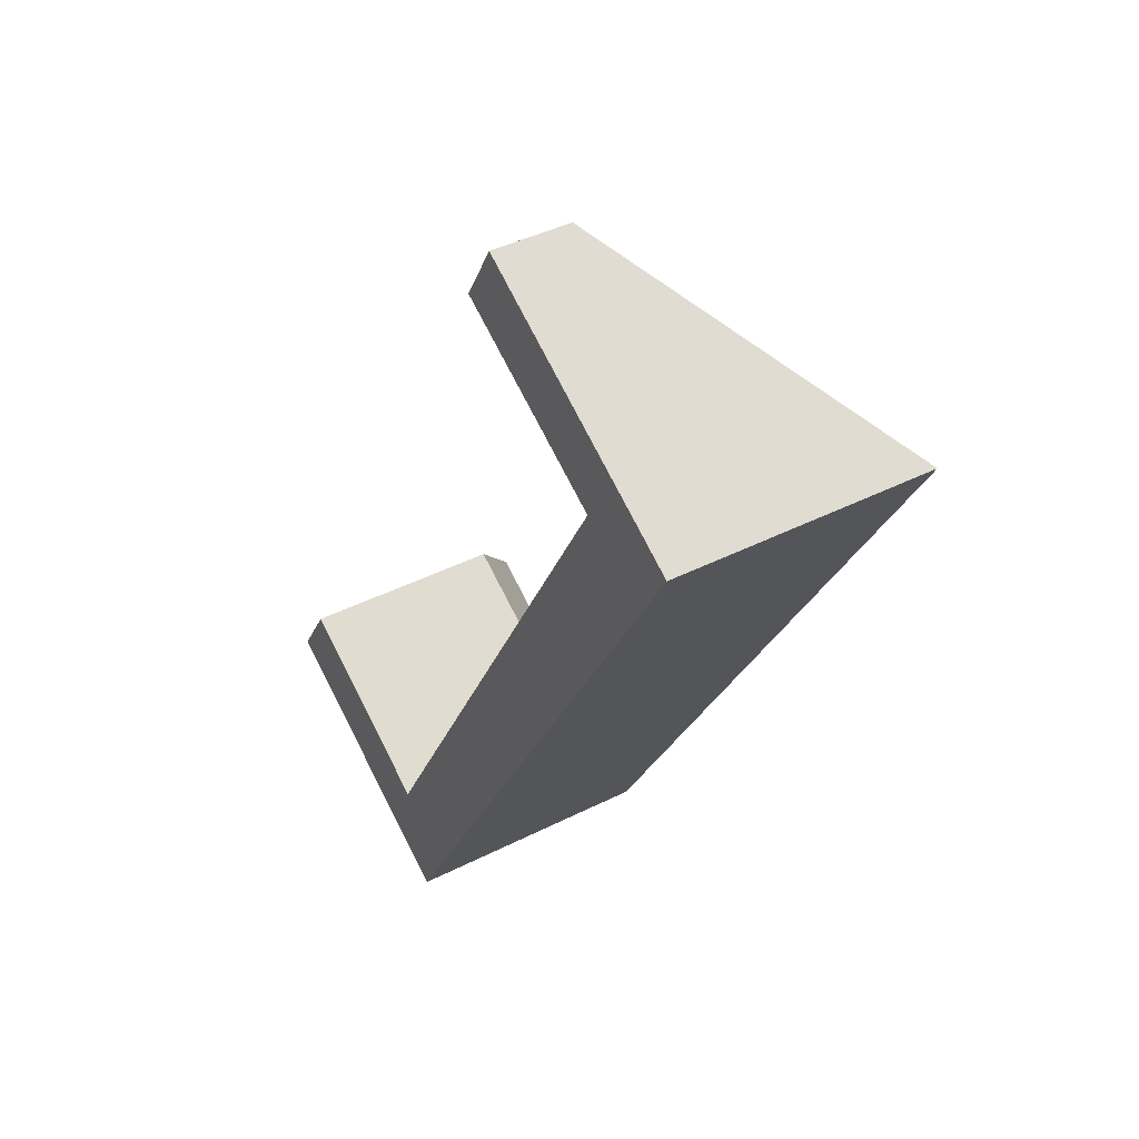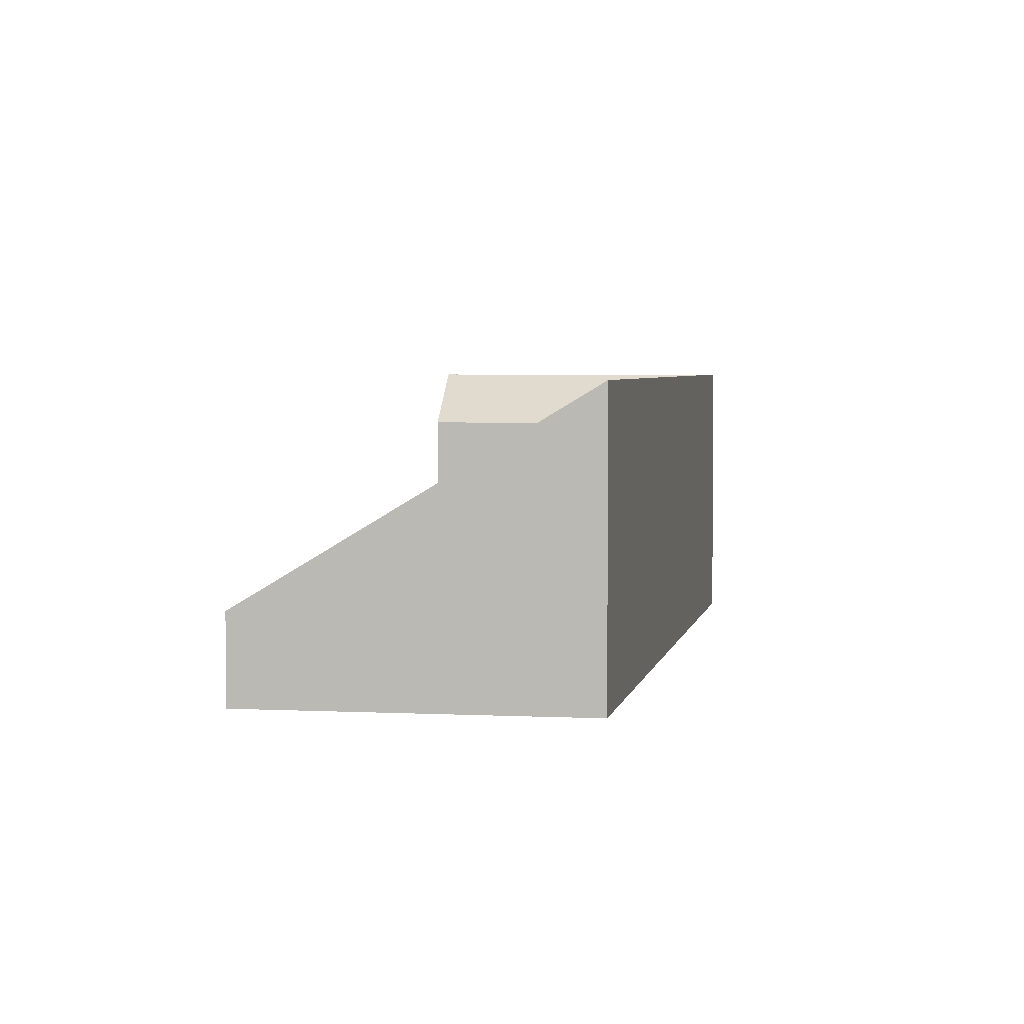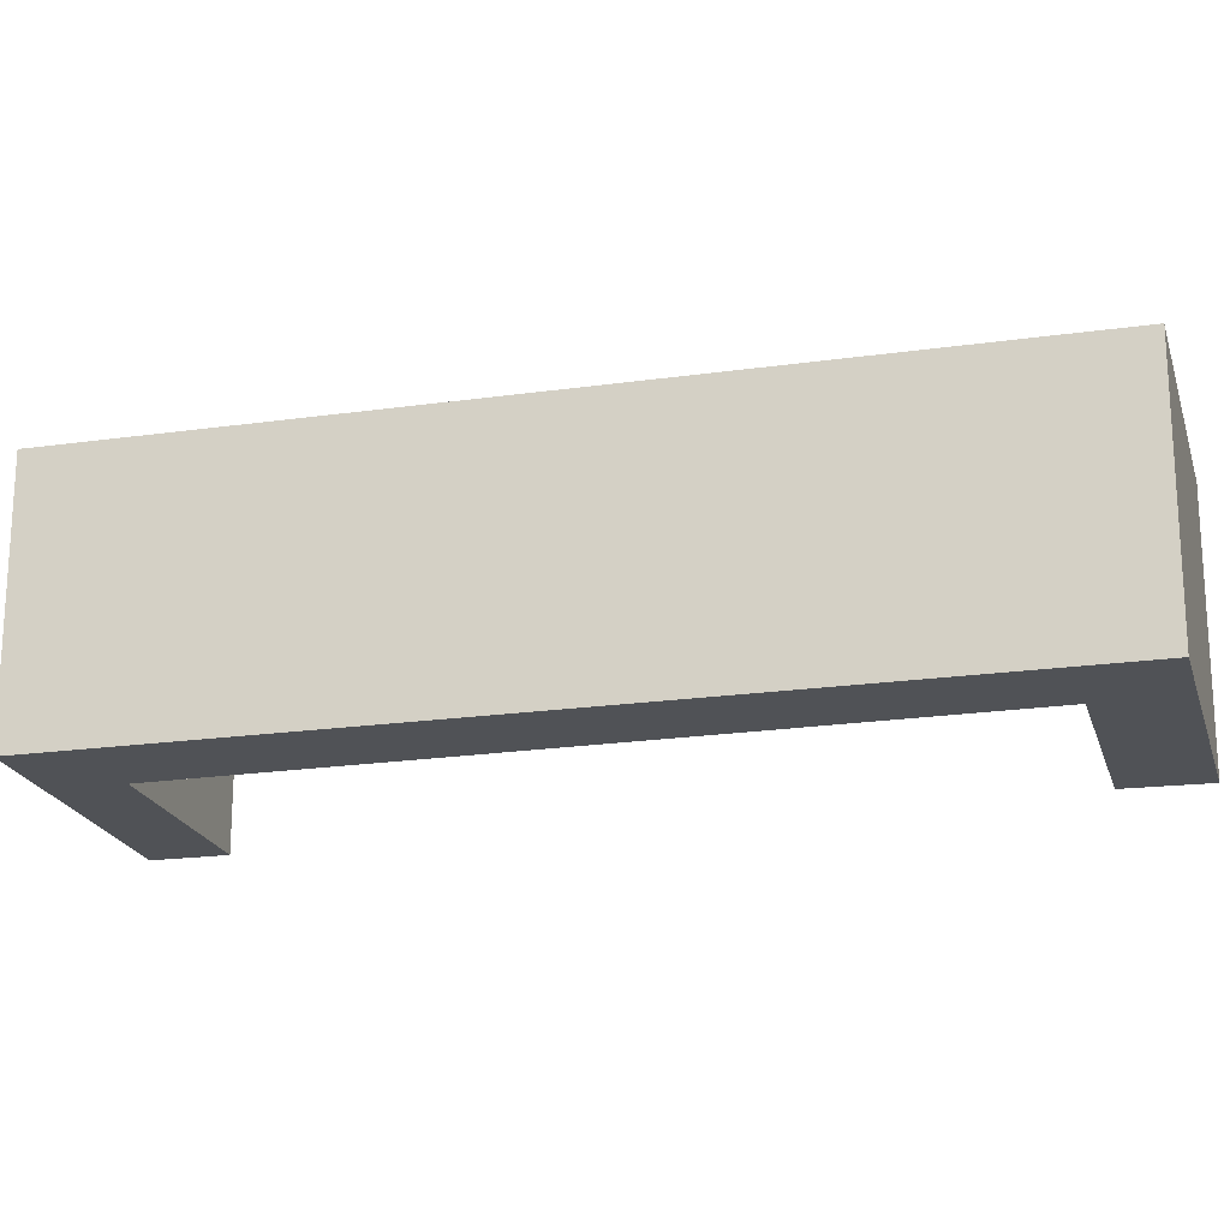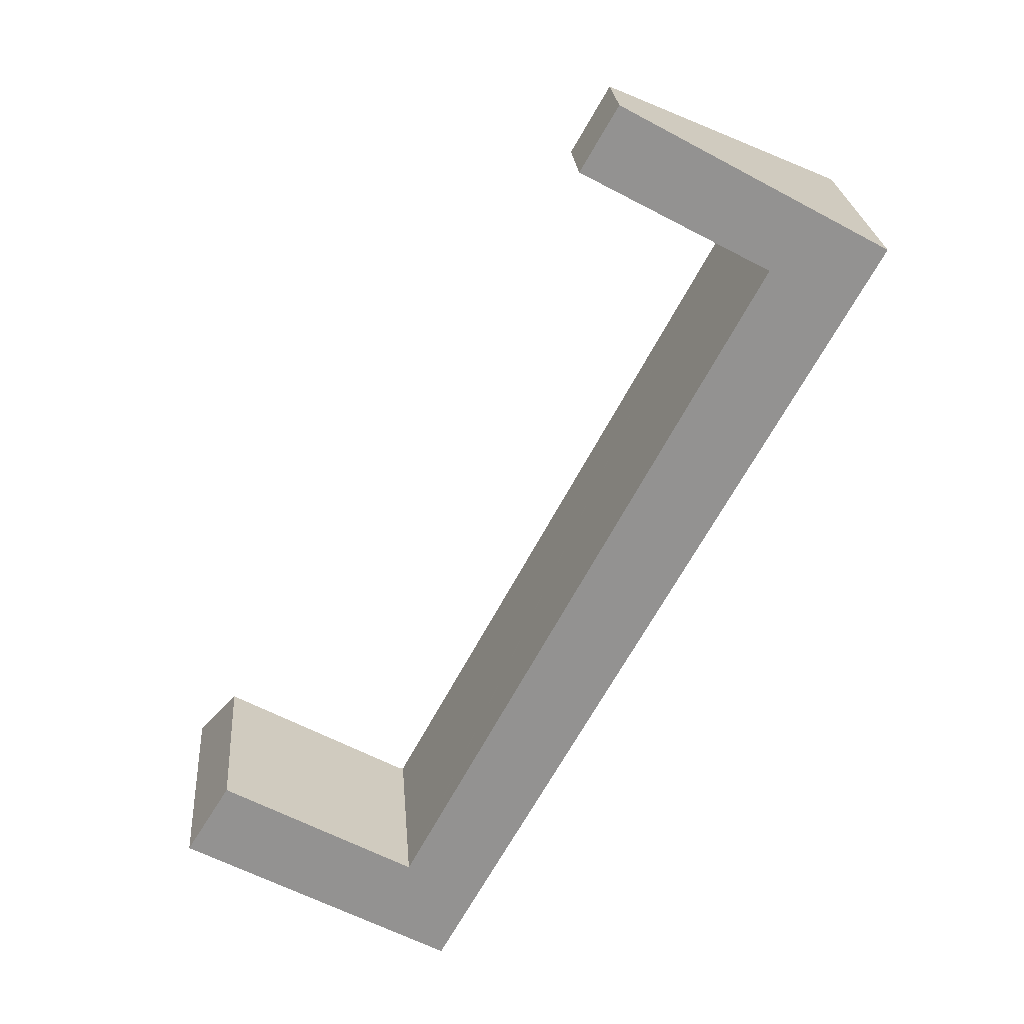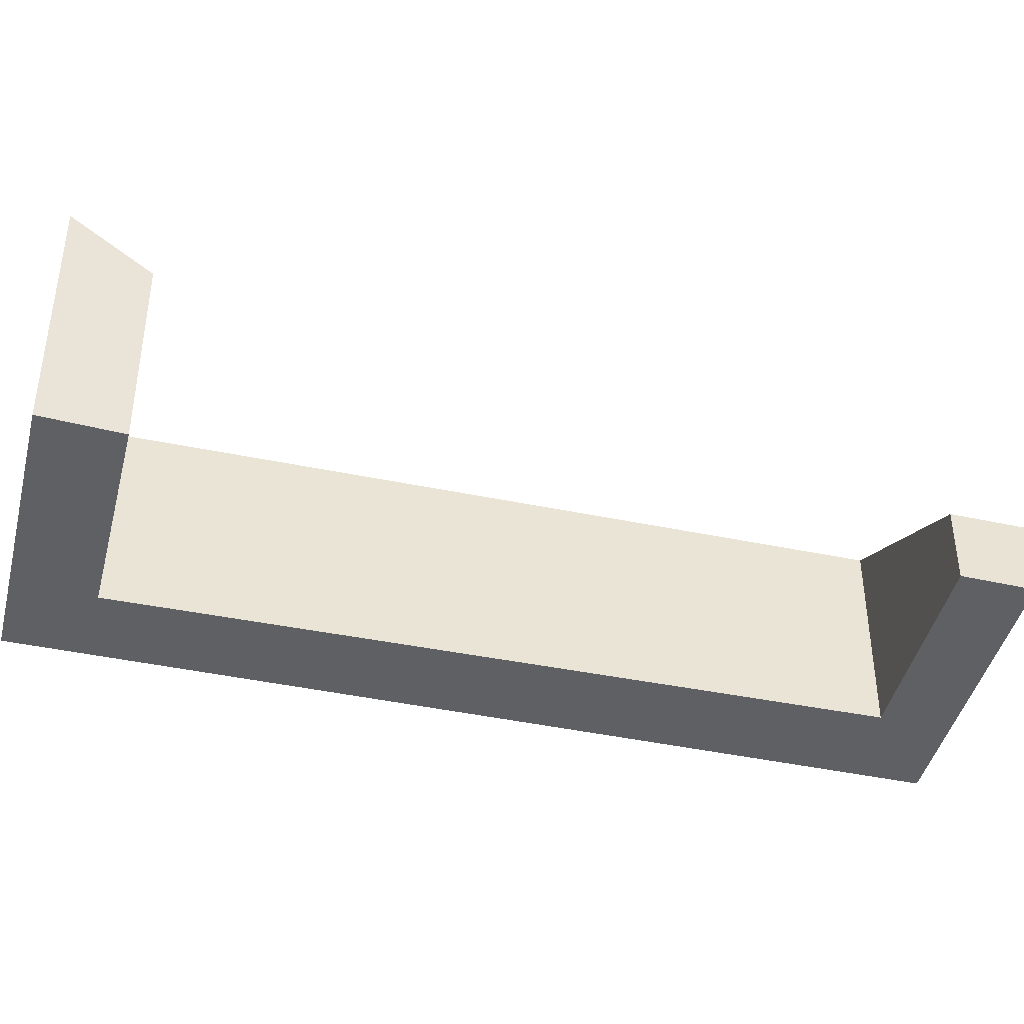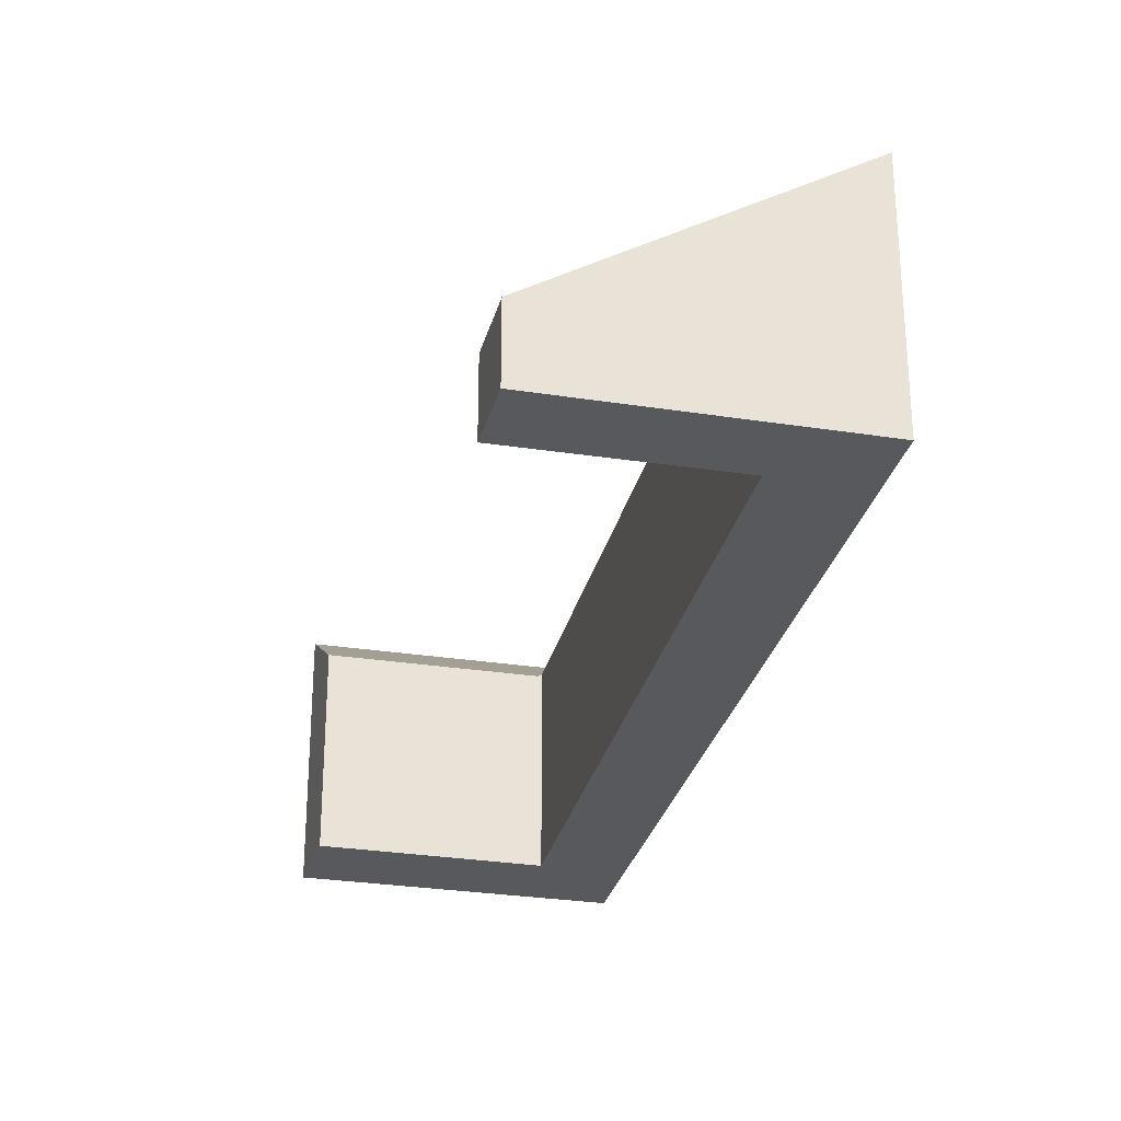
<metadata>
{"format":"obj","ext":"obj","renderer":"f3d","projection":"perspective","resolution":1024,"background":"white","views":[{"elev":42.1,"azim":58.7,"up":"+Z"},{"elev":3.5,"azim":39.0,"up":"+Y"},{"elev":-20.6,"azim":133.7,"up":"+Y"},{"elev":23.9,"azim":-4.4,"up":"+Z"},{"elev":-43.0,"azim":-74.9,"up":"+Y"},{"elev":-29.2,"azim":15.9,"up":"+Y"}]}
</metadata>
<code>
v  20.21 6.539 22.08
v  13.1 2.448 23.34
v  14.28 2.469 25.37
v  19.07 6.528 20.09
v  22.75 8.281 20.68
v  9.859 8.281 -2.352
v  18.26 6.539 18.61
v  7.521 6.681 -1.069
v  7.477 6.682 -1.149
v  8.549 8.277 -4.693
v  7.356 6.598 -1.082
v  1.387 6.577 2.232
v  6.003 8.277 -3.295
v  0 8.277 5.068e-16
v  7.269 6.598 -1.034
v  0 0 0
v  1.387 -1.367e-16 2.232
v  7.477 7.036e-17 -1.149
v  7.521 6.546e-17 -1.069
v  18.26 -1.139e-15 18.61
v  19.07 -1.23e-15 20.09
v  14.28 -1.554e-15 25.37
v  13.1 -1.429e-15 23.34
v  7.269 6.331e-17 -1.034
v  7.356 6.625e-17 -1.082
v  20.21 -1.352e-15 22.08
v  22.75 -1.266e-15 20.68
v  8.549 2.874e-16 -4.693
v  6.003 2.018e-16 -3.295
v  9.859 1.44e-16 -2.352
g defaultobject
f 1 2 3
f 2 1 4
f 4 1 5
f 4 5 6
f 4 6 7
f 7 6 8
f 8 6 9
f 9 10 11
f 10 9 6
f 12 13 14
f 13 12 15
f 13 15 10
f 10 15 11
f 16 12 14
f 12 16 17
f 18 8 9
f 8 18 7
f 7 18 19
f 7 19 20
f 7 20 4
f 4 20 21
f 2 22 3
f 22 2 23
f 17 15 12
f 15 17 24
f 15 24 11
f 11 24 9
f 9 24 18
f 18 24 25
f 22 1 3
f 1 22 26
f 1 26 5
f 5 26 27
f 21 2 4
f 2 21 23
f 28 13 10
f 13 28 14
f 14 28 16
f 16 28 29
f 27 6 5
f 6 27 30
f 6 30 10
f 10 30 28
f 23 21 22
f 26 30 27
f 30 26 21
f 21 26 22
f 30 21 20
f 30 20 19
f 30 19 28
f 28 19 18
f 28 18 25
f 28 25 24
f 28 24 17
f 28 17 29
f 29 17 16

</code>
